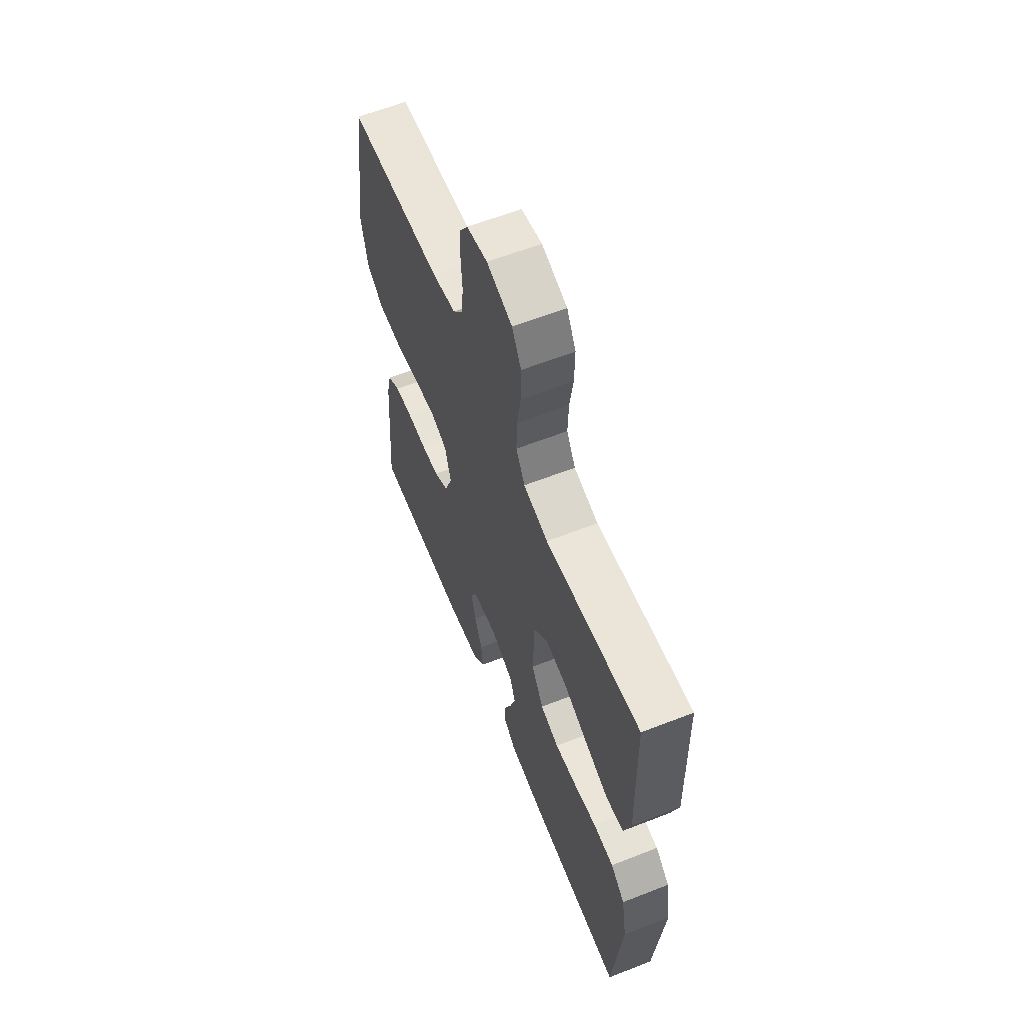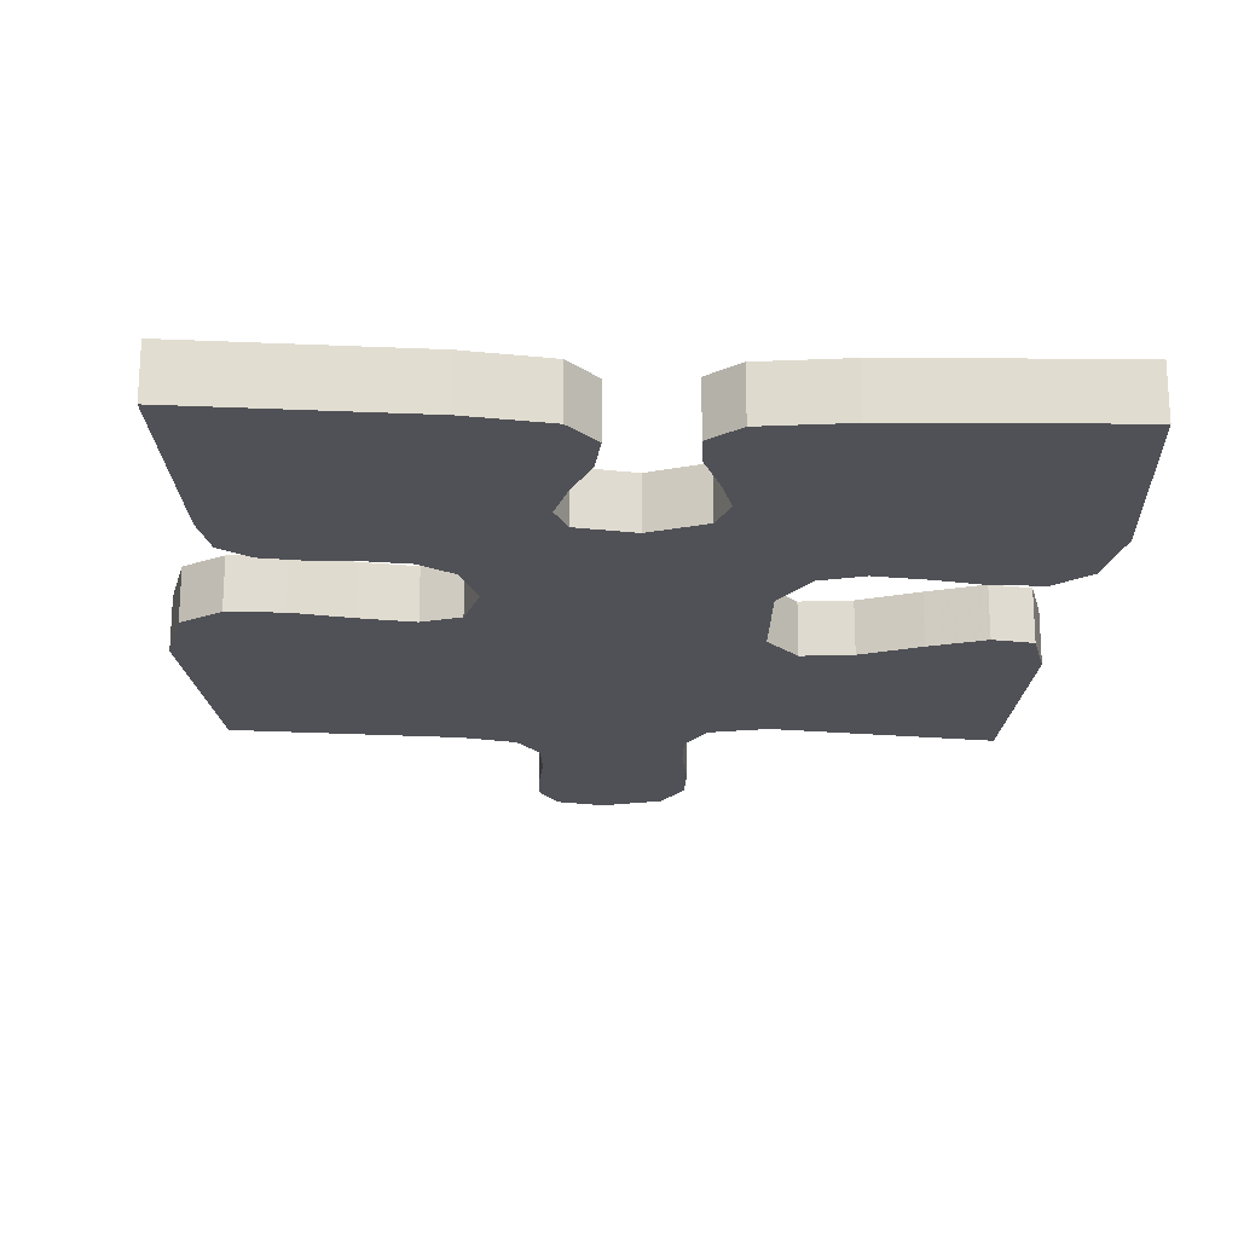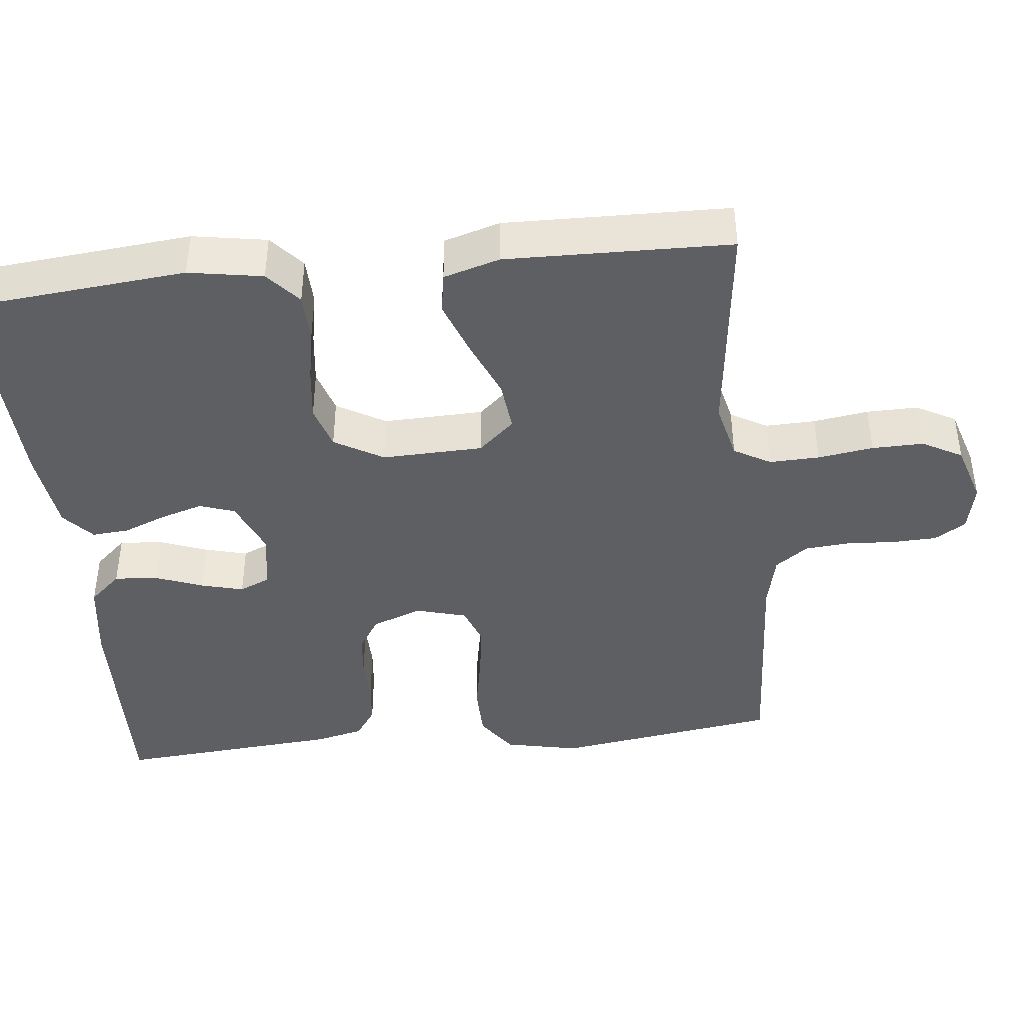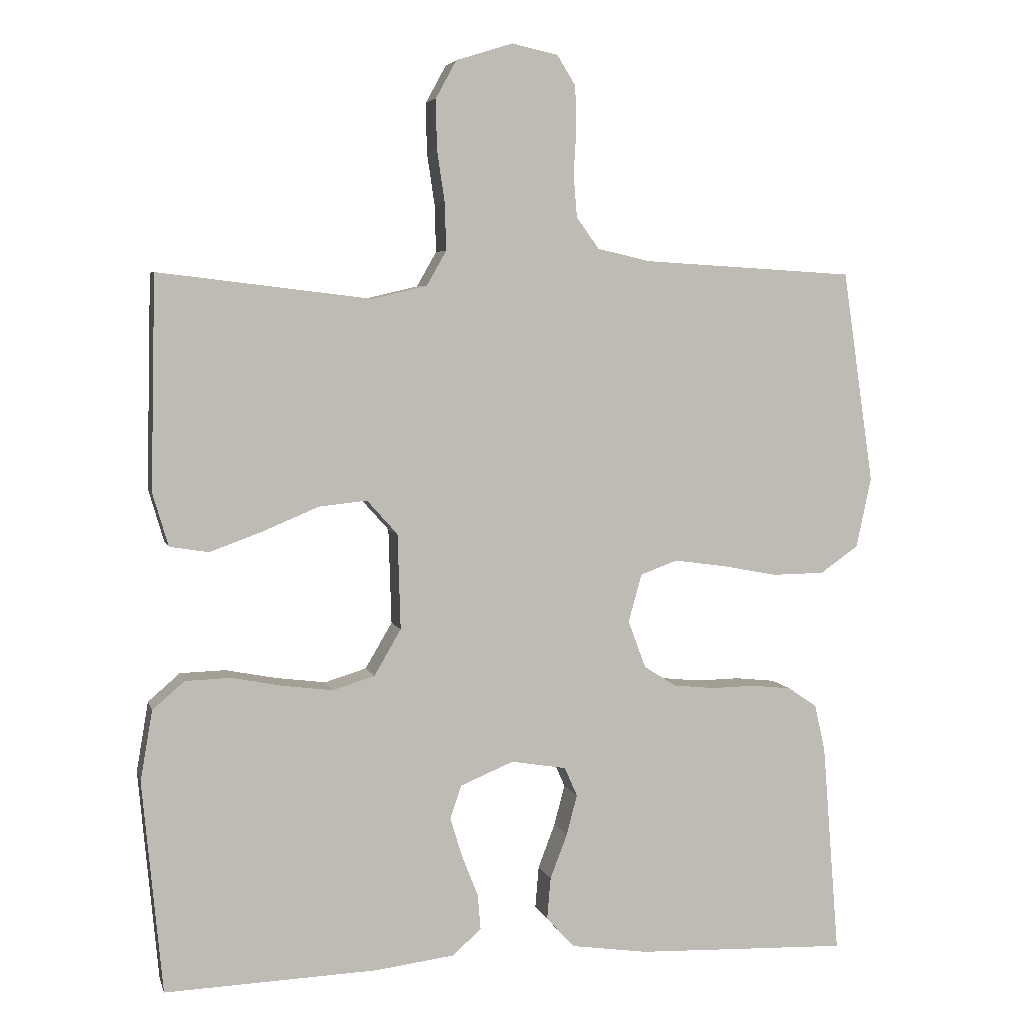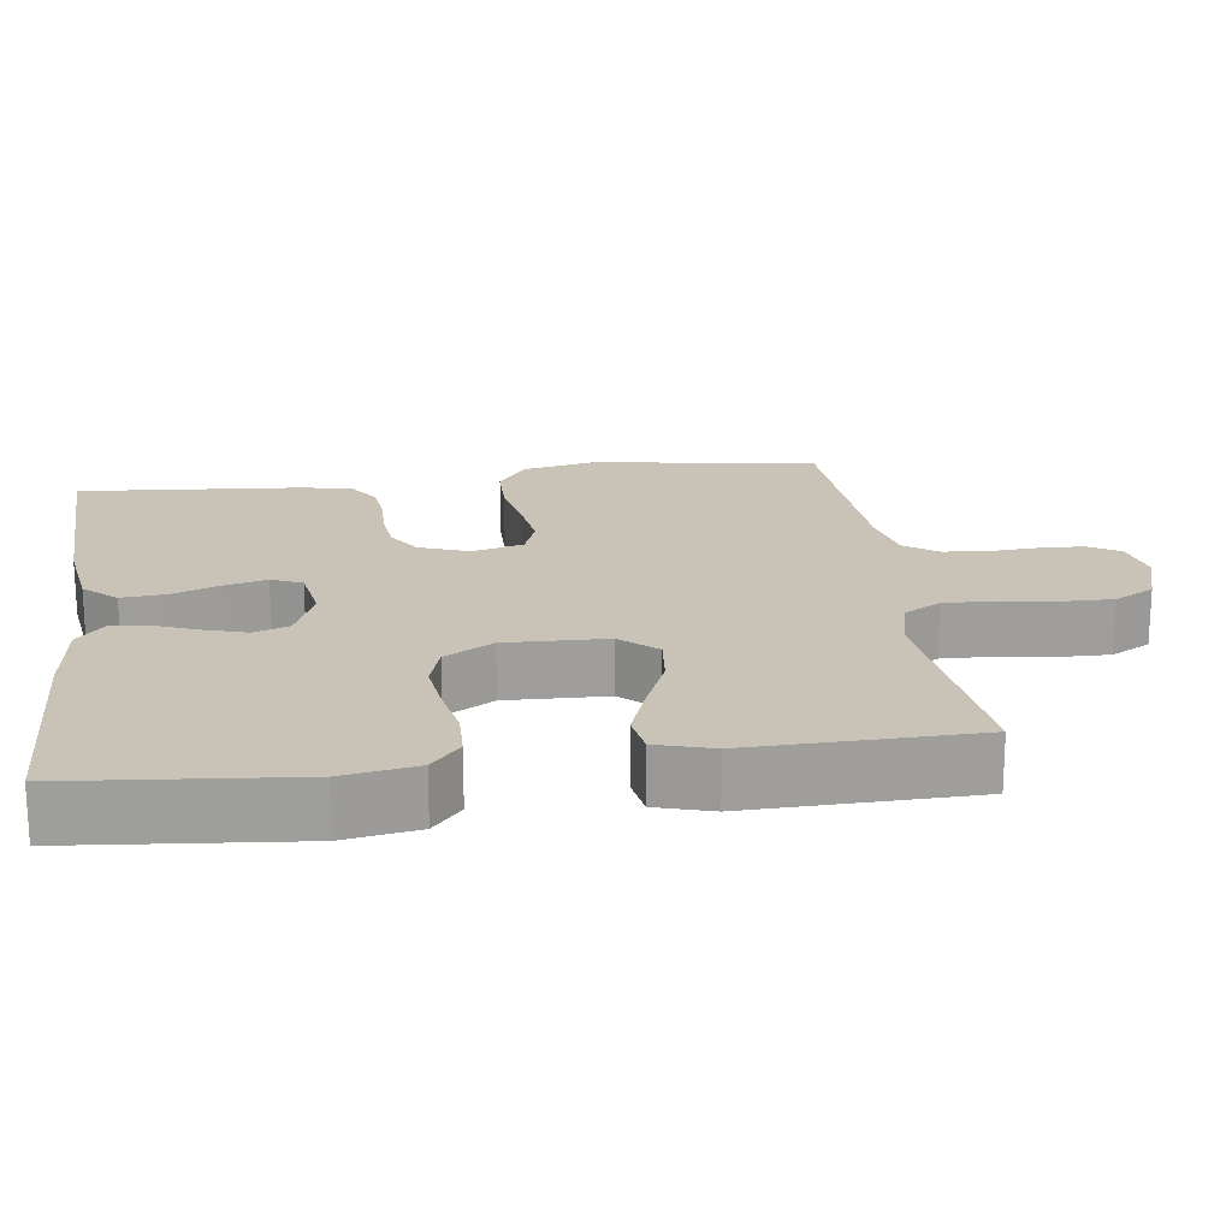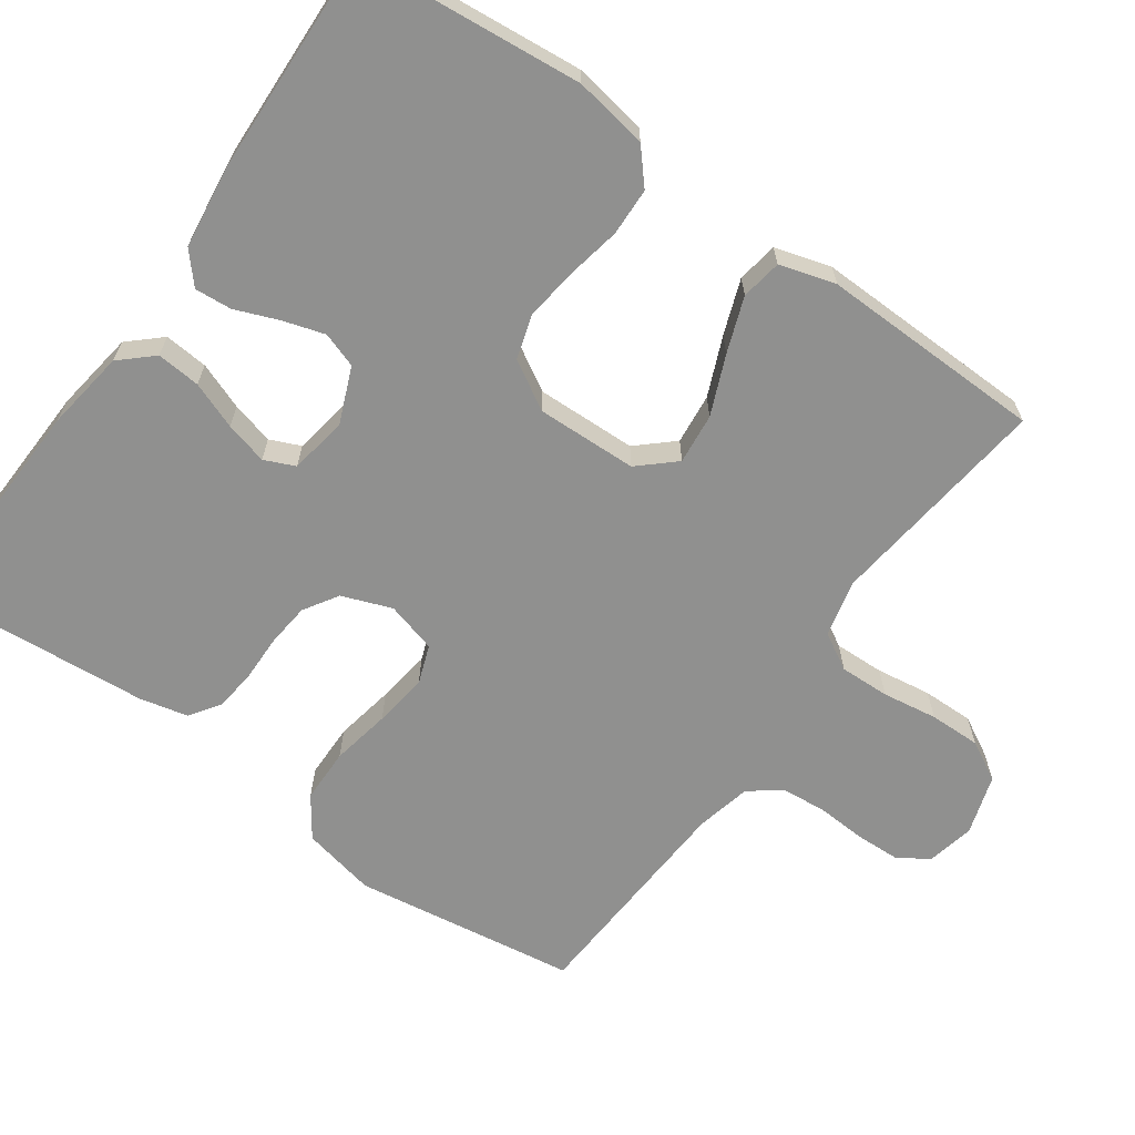
<metadata>
{"format":"obj","ext":"obj","renderer":"f3d","projection":"perspective","resolution":1024,"background":"white","views":[{"elev":61.7,"azim":-111.7,"up":"+Z"},{"elev":-20.5,"azim":177.4,"up":"+Y"},{"elev":-42.0,"azim":-83.8,"up":"+Y"},{"elev":5.1,"azim":-13.6,"up":"+Z"},{"elev":19.5,"azim":-97.6,"up":"+Y"},{"elev":-65.6,"azim":-125.3,"up":"+Y"}]}
</metadata>
<code>
v -0.5 0.07 0.5
v -0.2 0.07 0.464
v -0.123 0.07 0.482
v -0.095 0.07 0.531
v -0.097 0.07 0.598
v -0.108 0.07 0.672
v -0.109 0.07 0.741
v -0.08 0.07 0.794
v 0 0.07 0.819
v 0.065 0.07 0.805
v 0.091 0.07 0.763
v 0.093 0.07 0.704
v 0.089 0.07 0.639
v 0.094 0.07 0.579
v 0.126 0.07 0.535
v 0.2 0.07 0.518
v 0.5 0.07 0.5
v 0.544 0.07 0.2
v 0.523 0.07 0.101
v 0.469 0.07 0.063
v 0.396 0.07 0.062
v 0.316 0.07 0.077
v 0.244 0.07 0.087
v 0.192 0.07 0.068
v 0.173 0.07 0
v 0.198 0.07 -0.067
v 0.244 0.07 -0.096
v 0.302 0.07 -0.102
v 0.364 0.07 -0.101
v 0.42 0.07 -0.107
v 0.461 0.07 -0.135
v 0.476 0.07 -0.2
v 0.5 0.07 -0.5
v 0.2 0.07 -0.489
v 0.091 0.07 -0.473
v 0.052 0.07 -0.43
v 0.057 0.07 -0.371
v 0.081 0.07 -0.308
v 0.096 0.07 -0.251
v 0.078 0.07 -0.21
v 0 0.07 -0.197
v -0.075 0.07 -0.228
v -0.091 0.07 -0.275
v -0.074 0.07 -0.331
v -0.051 0.07 -0.389
v -0.047 0.07 -0.439
v -0.088 0.07 -0.475
v -0.2 0.07 -0.489
v -0.5 0.07 -0.5
v -0.528 0.07 -0.2
v -0.511 0.07 -0.101
v -0.466 0.07 -0.062
v -0.402 0.07 -0.06
v -0.33 0.07 -0.074
v -0.259 0.07 -0.083
v -0.2 0.07 -0.065
v -0.162 0.07 0
v -0.166 0.07 0.135
v -0.209 0.07 0.183
v -0.277 0.07 0.176
v -0.356 0.07 0.143
v -0.43 0.07 0.116
v -0.485 0.07 0.125
v -0.507 0.07 0.2
v -0.5 0 0.5
v -0.2 0 0.464
v -0.123 0 0.482
v -0.095 0 0.531
v -0.097 0 0.598
v -0.108 0 0.672
v -0.109 0 0.741
v -0.08 0 0.794
v 0 0 0.819
v 0.065 0 0.805
v 0.091 0 0.763
v 0.093 0 0.704
v 0.089 0 0.639
v 0.094 0 0.579
v 0.126 0 0.535
v 0.2 0 0.518
v 0.5 0 0.5
v 0.544 0 0.2
v 0.523 0 0.101
v 0.469 0 0.063
v 0.396 0 0.062
v 0.316 0 0.077
v 0.244 0 0.087
v 0.192 0 0.068
v 0.173 0 0
v 0.198 0 -0.067
v 0.244 0 -0.096
v 0.302 0 -0.102
v 0.364 0 -0.101
v 0.42 0 -0.107
v 0.461 0 -0.135
v 0.476 0 -0.2
v 0.5 0 -0.5
v 0.2 0 -0.489
v 0.091 0 -0.473
v 0.052 0 -0.43
v 0.057 0 -0.371
v 0.081 0 -0.308
v 0.096 0 -0.251
v 0.078 0 -0.21
v 0 0 -0.197
v -0.075 0 -0.228
v -0.091 0 -0.275
v -0.074 0 -0.331
v -0.051 0 -0.389
v -0.047 0 -0.439
v -0.088 0 -0.475
v -0.2 0 -0.489
v -0.5 0 -0.5
v -0.528 0 -0.2
v -0.511 0 -0.101
v -0.466 0 -0.062
v -0.402 0 -0.06
v -0.33 0 -0.074
v -0.259 0 -0.083
v -0.2 0 -0.065
v -0.162 0 0
v -0.166 0 0.135
v -0.209 0 0.183
v -0.277 0 0.176
v -0.356 0 0.143
v -0.43 0 0.116
v -0.485 0 0.125
v -0.507 0 0.2
f 63 64 1 2
f 60 61 62 63
f 60 63 2 3
f 59 60 3 4
f 58 59 4
f 57 58 4
f 51 52 53 54
f 51 54 55
f 50 51 55
f 49 50 55 56
f 47 48 49 56
f 44 45 46 47
f 43 44 47 56
f 35 36 37 38
f 35 38 39
f 34 35 39
f 33 34 39
f 32 33 39 40
f 28 29 30 31
f 27 28 31 32
f 19 20 21 22
f 19 22 23
f 16 17 18 19
f 15 16 19 23
f 14 15 23 24
f 10 11 12 13
f 10 13 14
f 9 10 14
f 5 6 7 8
f 4 5 8 9
f 57 4 9 14
f 42 43 56 57
f 41 42 57 14
f 27 32 40 41
f 26 27 41
f 25 26 41
f 14 24 25 41
f 66 65 128 127
f 127 126 125 124
f 67 66 127 124
f 68 67 124 123
f 68 123 122
f 68 122 121
f 118 117 116 115
f 119 118 115
f 119 115 114
f 120 119 114 113
f 120 113 112 111
f 111 110 109 108
f 120 111 108 107
f 102 101 100 99
f 103 102 99
f 103 99 98
f 103 98 97
f 104 103 97 96
f 95 94 93 92
f 96 95 92 91
f 86 85 84 83
f 87 86 83
f 83 82 81 80
f 87 83 80 79
f 88 87 79 78
f 77 76 75 74
f 78 77 74
f 78 74 73
f 72 71 70 69
f 73 72 69 68
f 78 73 68 121
f 121 120 107 106
f 78 121 106 105
f 105 104 96 91
f 105 91 90
f 105 90 89
f 105 89 88 78
f 1 65 66 2
f 2 66 67 3
f 3 67 68 4
f 4 68 69 5
f 5 69 70 6
f 6 70 71 7
f 7 71 72 8
f 8 72 73 9
f 9 73 74 10
f 10 74 75 11
f 11 75 76 12
f 12 76 77 13
f 13 77 78 14
f 14 78 79 15
f 15 79 80 16
f 16 80 81 17
f 17 81 82 18
f 18 82 83 19
f 19 83 84 20
f 20 84 85 21
f 21 85 86 22
f 22 86 87 23
f 23 87 88 24
f 24 88 89 25
f 25 89 90 26
f 26 90 91 27
f 27 91 92 28
f 28 92 93 29
f 29 93 94 30
f 30 94 95 31
f 31 95 96 32
f 32 96 97 33
f 33 97 98 34
f 34 98 99 35
f 35 99 100 36
f 36 100 101 37
f 37 101 102 38
f 38 102 103 39
f 39 103 104 40
f 40 104 105 41
f 41 105 106 42
f 42 106 107 43
f 43 107 108 44
f 44 108 109 45
f 45 109 110 46
f 46 110 111 47
f 47 111 112 48
f 48 112 113 49
f 49 113 114 50
f 50 114 115 51
f 51 115 116 52
f 52 116 117 53
f 53 117 118 54
f 54 118 119 55
f 55 119 120 56
f 56 120 121 57
f 57 121 122 58
f 58 122 123 59
f 59 123 124 60
f 60 124 125 61
f 61 125 126 62
f 62 126 127 63
f 63 127 128 64
f 64 128 65 1

</code>
